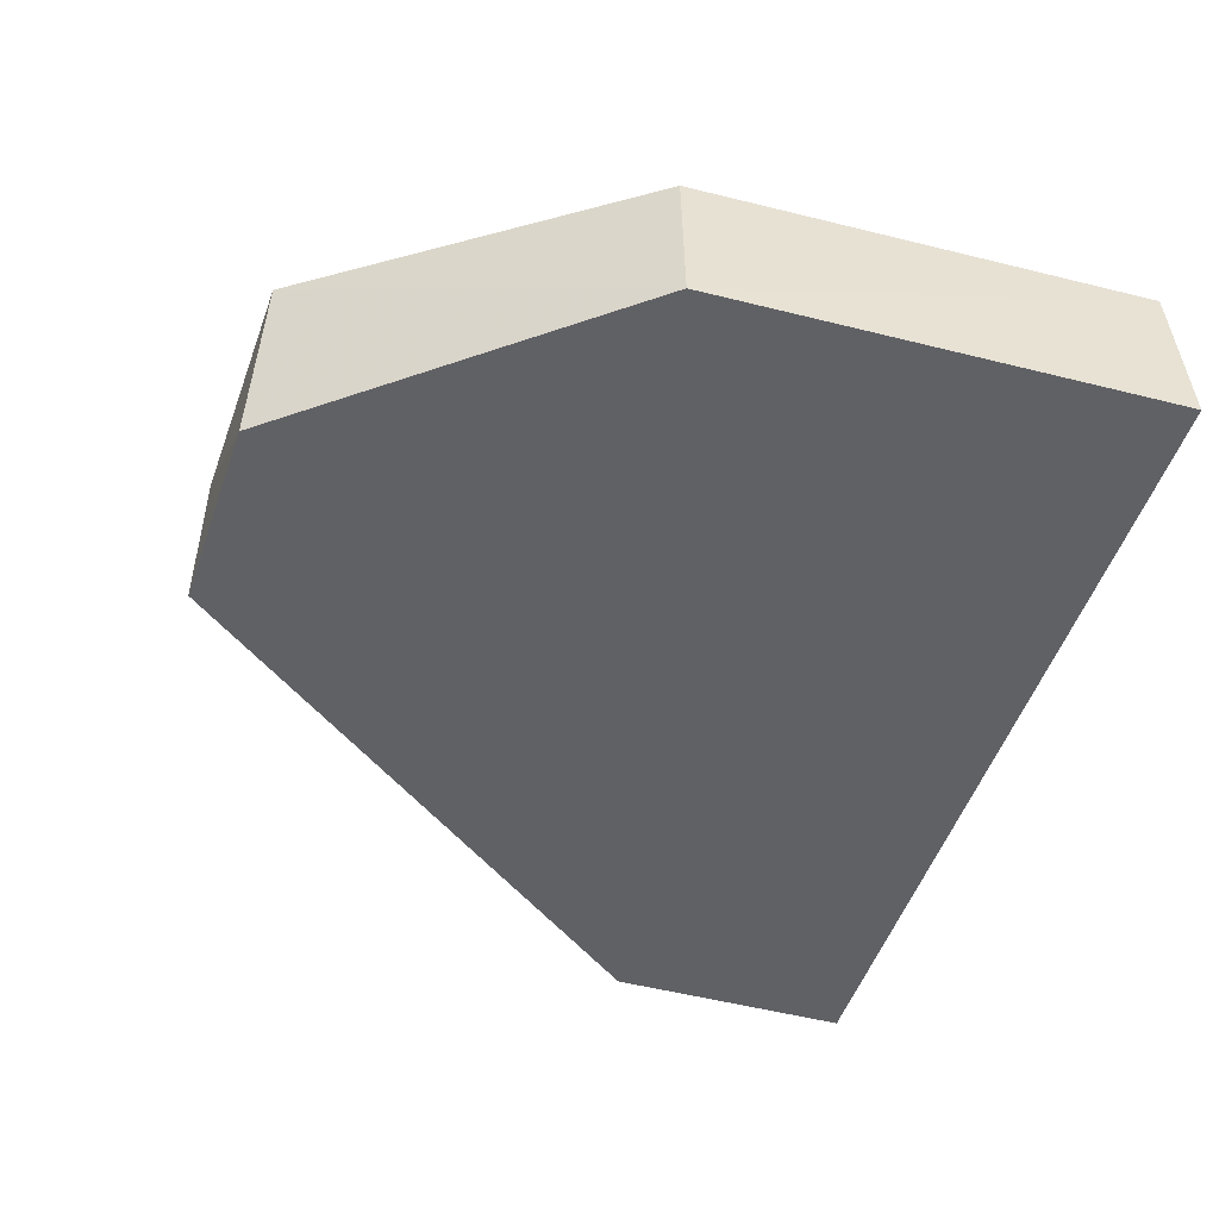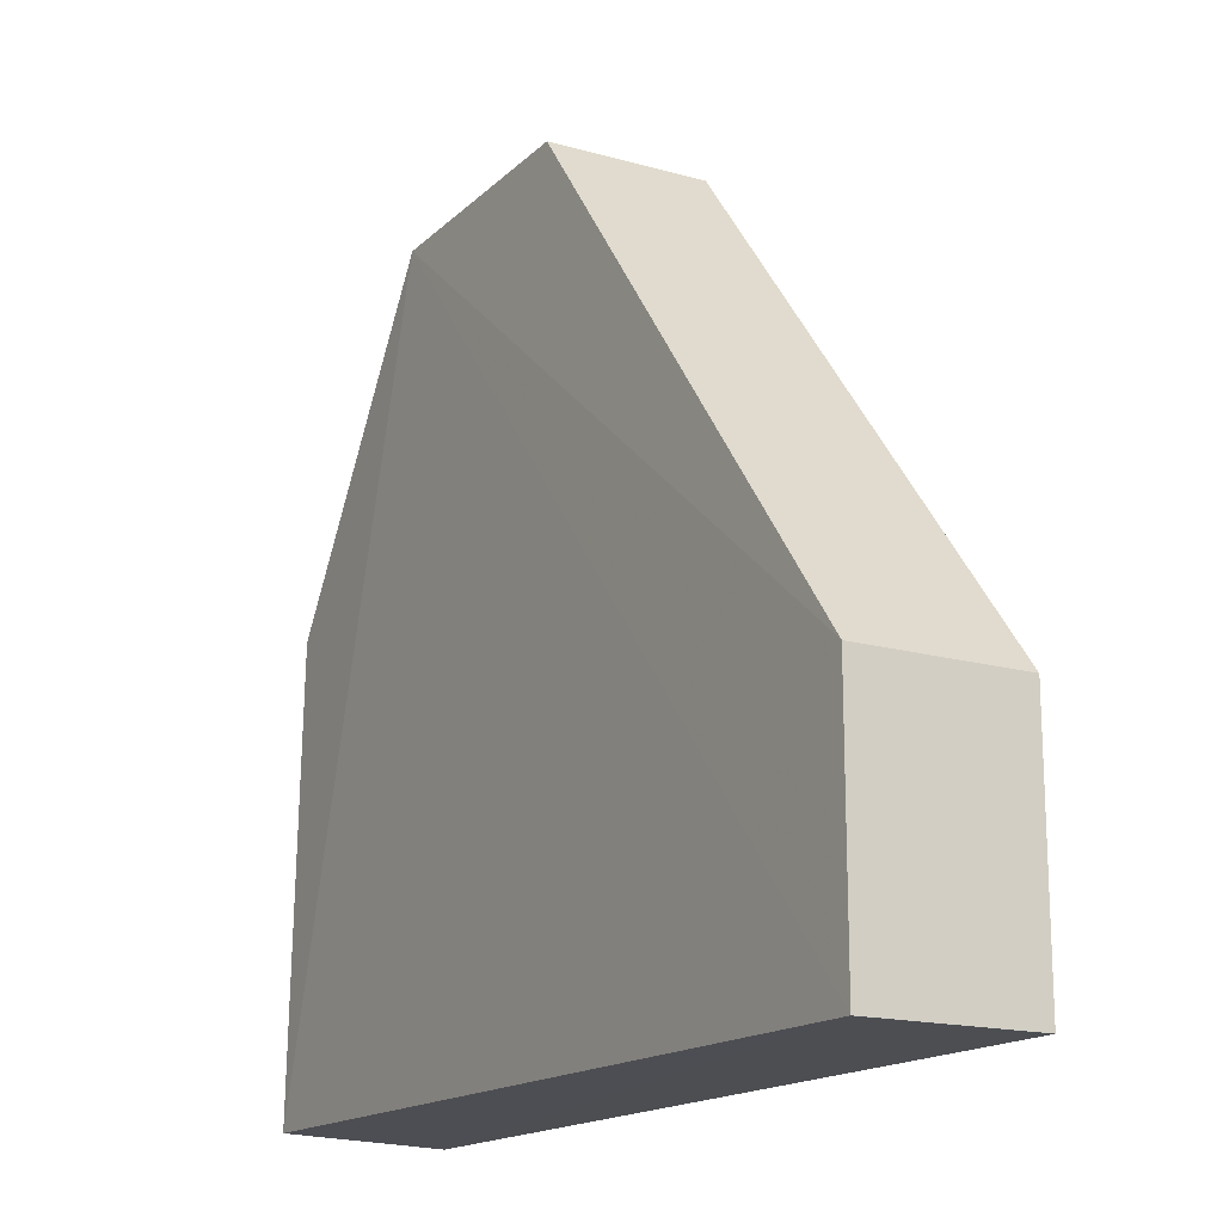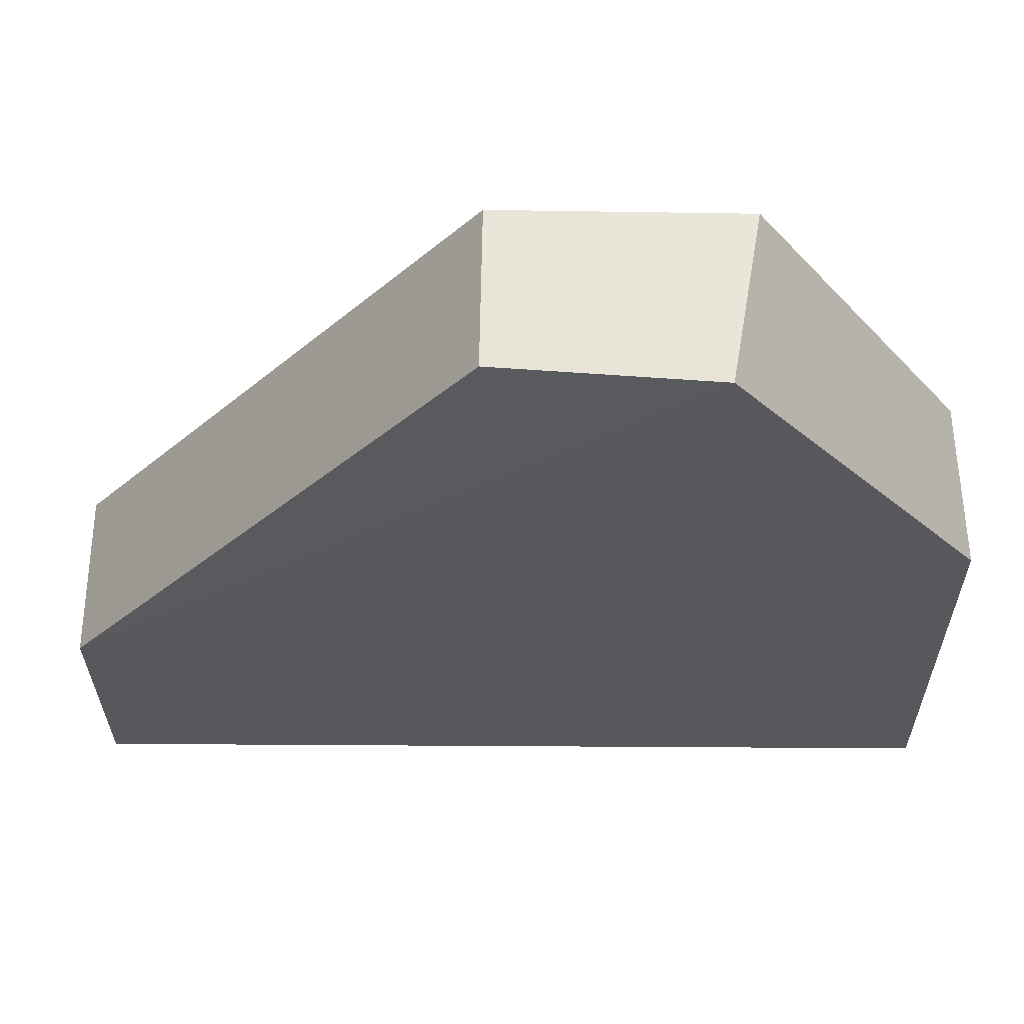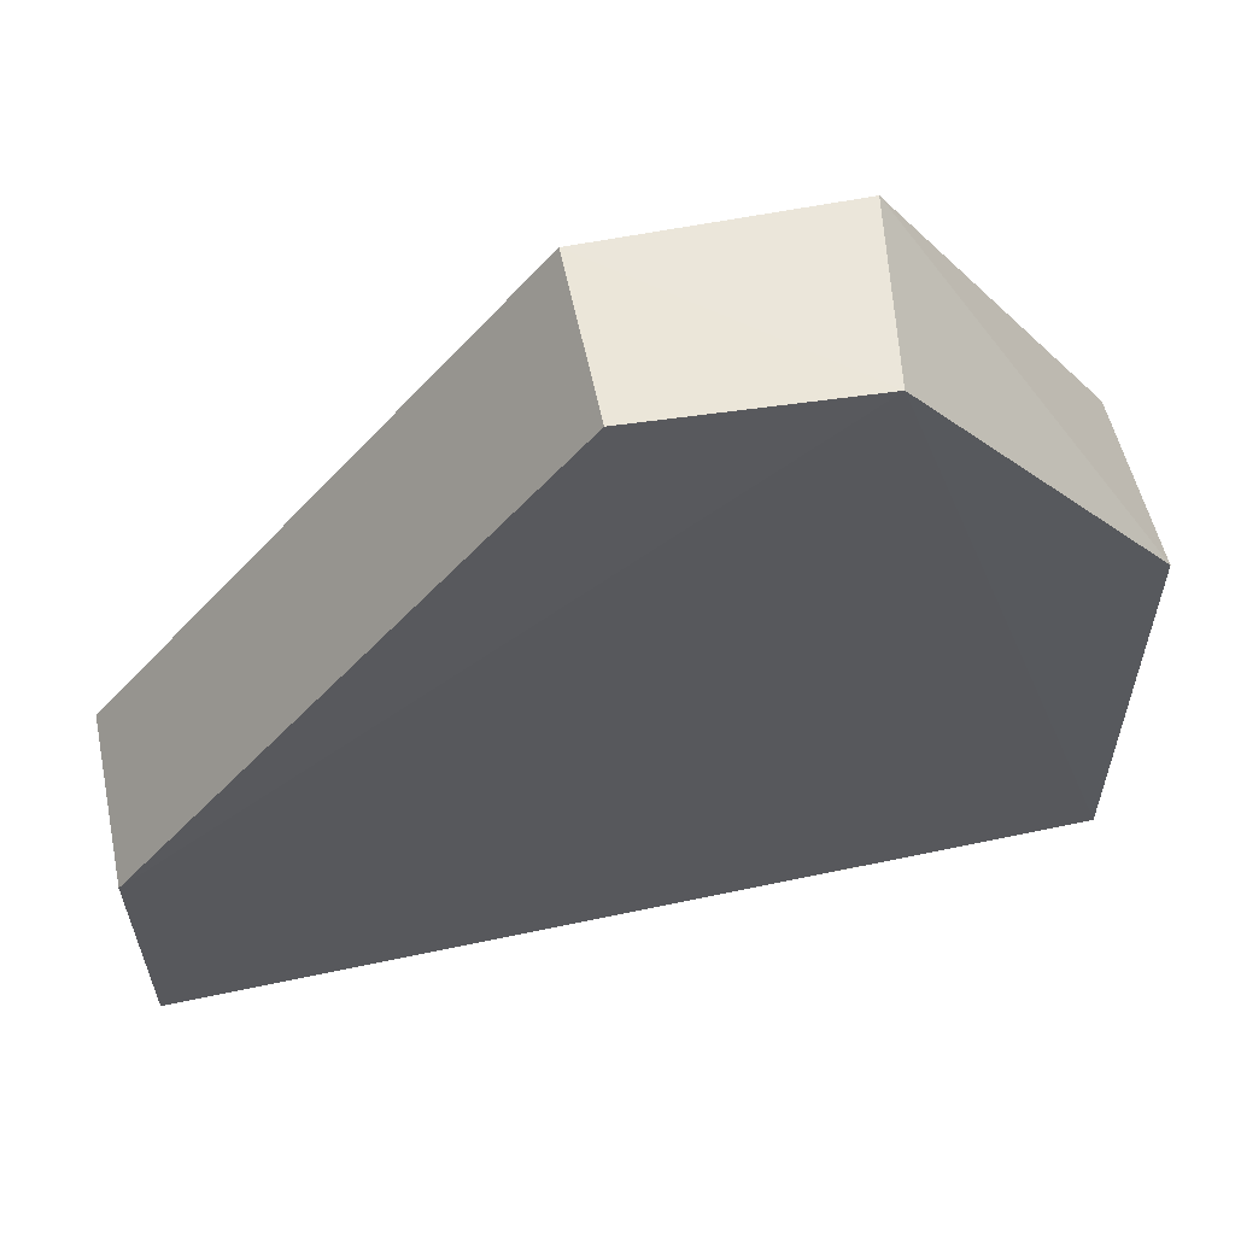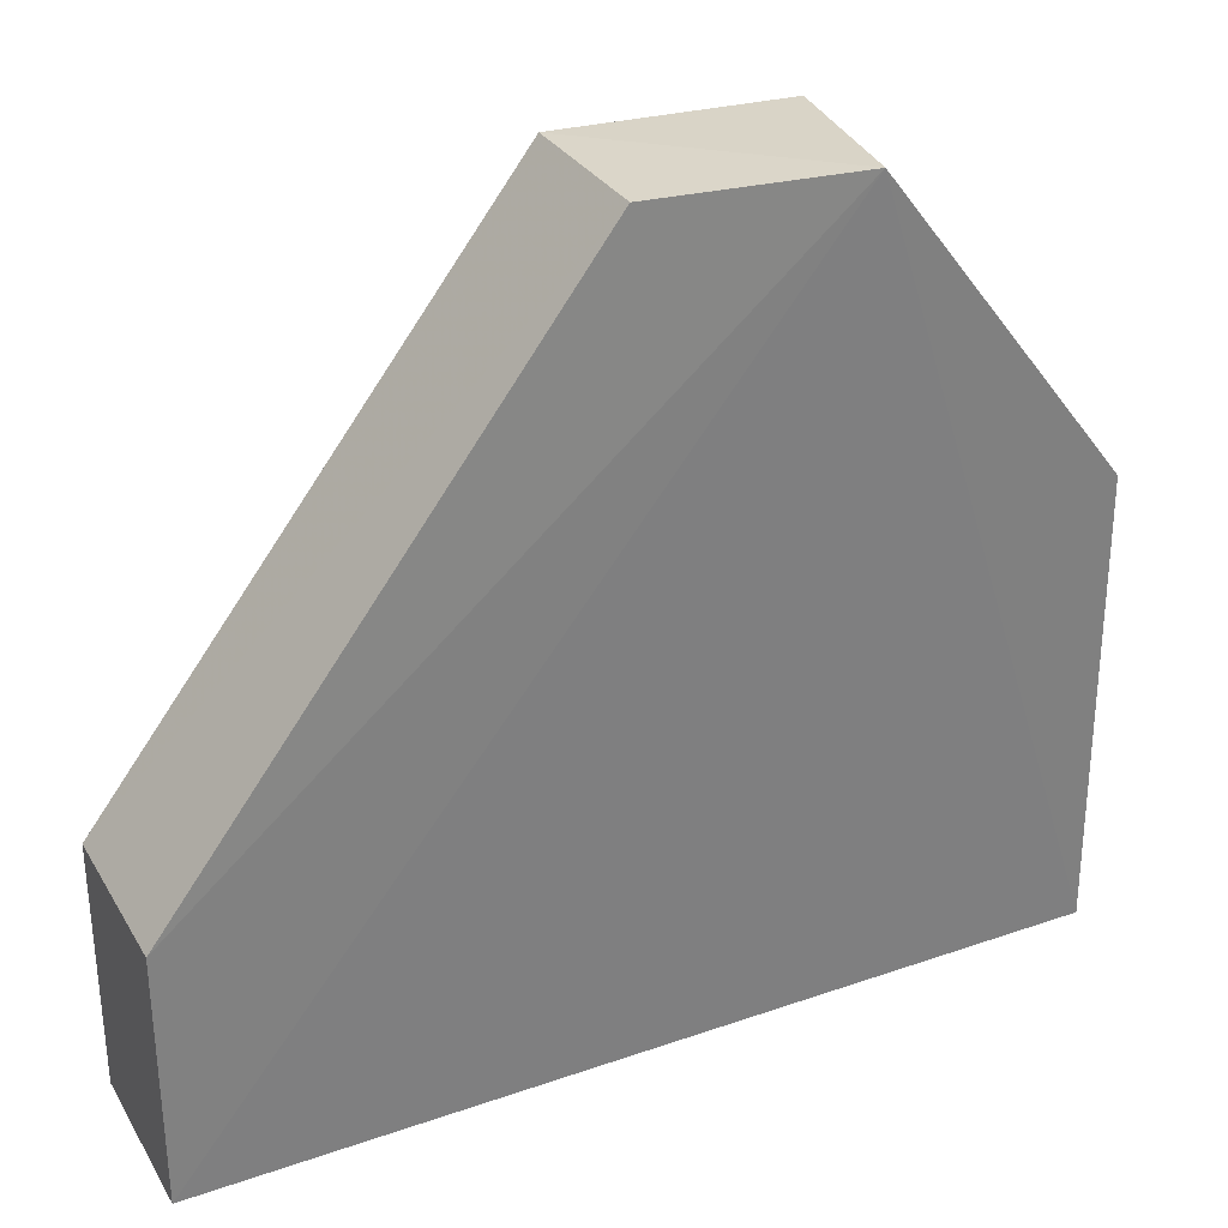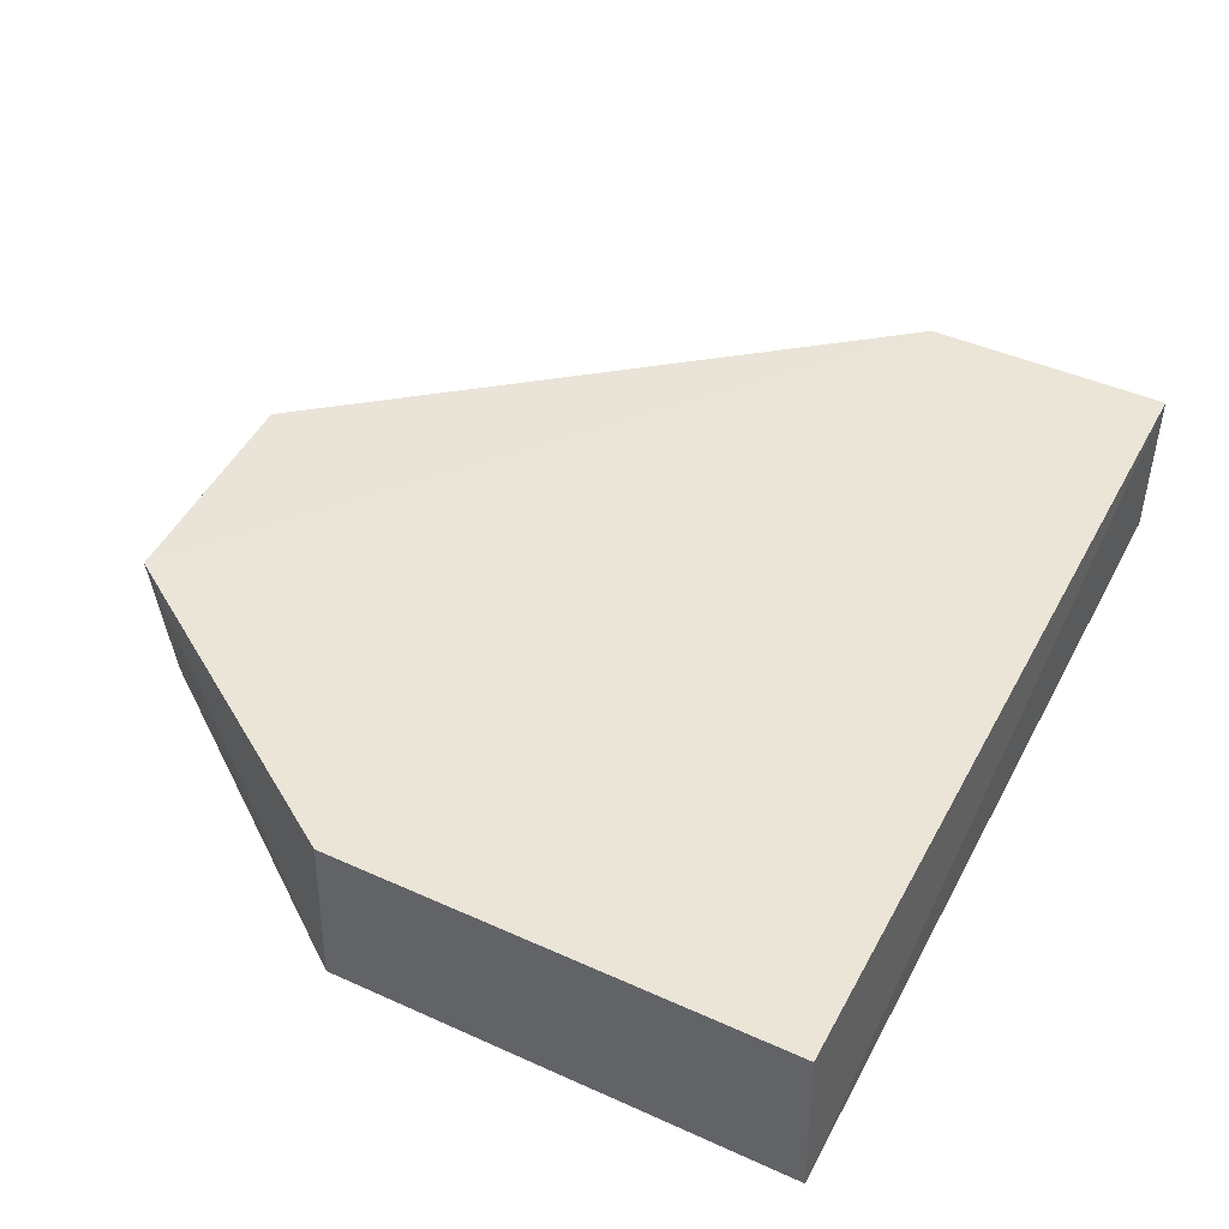
<metadata>
{"format":"obj","ext":"obj","renderer":"f3d","projection":"perspective","resolution":1024,"background":"white","views":[{"elev":-47.2,"azim":-107.0,"up":"+Z"},{"elev":-16.5,"azim":59.7,"up":"+Y"},{"elev":61.5,"azim":-179.1,"up":"+Y"},{"elev":59.4,"azim":168.2,"up":"+Y"},{"elev":30.8,"azim":154.0,"up":"+Y"},{"elev":46.2,"azim":-63.3,"up":"+Z"}]}
</metadata>
<code>
v -0.02048 0.04535 0.02124
v 0.001832 0.002828 0.02131
v 0.001832 0.0163 0.01233
v -0.0318 0.04502 0.0123
v -0.04526 0.003036 0.02174
v -0.02049 0.04542 0.01272
v 0.001832 0.0163 0.02131
v -0.04484 0.02763 0.0215
v -0.0456 0.002733 0.01282
v -0.03327 0.04471 0.02167
v 0.001832 0.002828 0.01233
v -0.04524 0.02766 0.01264
f 6 3 4
f 6 4 1
f 7 2 3
f 7 6 1
f 7 3 6
f 9 2 5
f 10 5 2
f 10 2 7
f 10 7 1
f 10 8 5
f 10 1 4
f 11 3 2
f 11 2 9
f 11 9 4
f 11 4 3
f 12 4 9
f 12 10 4
f 12 8 10
f 12 9 5
f 12 5 8

</code>
